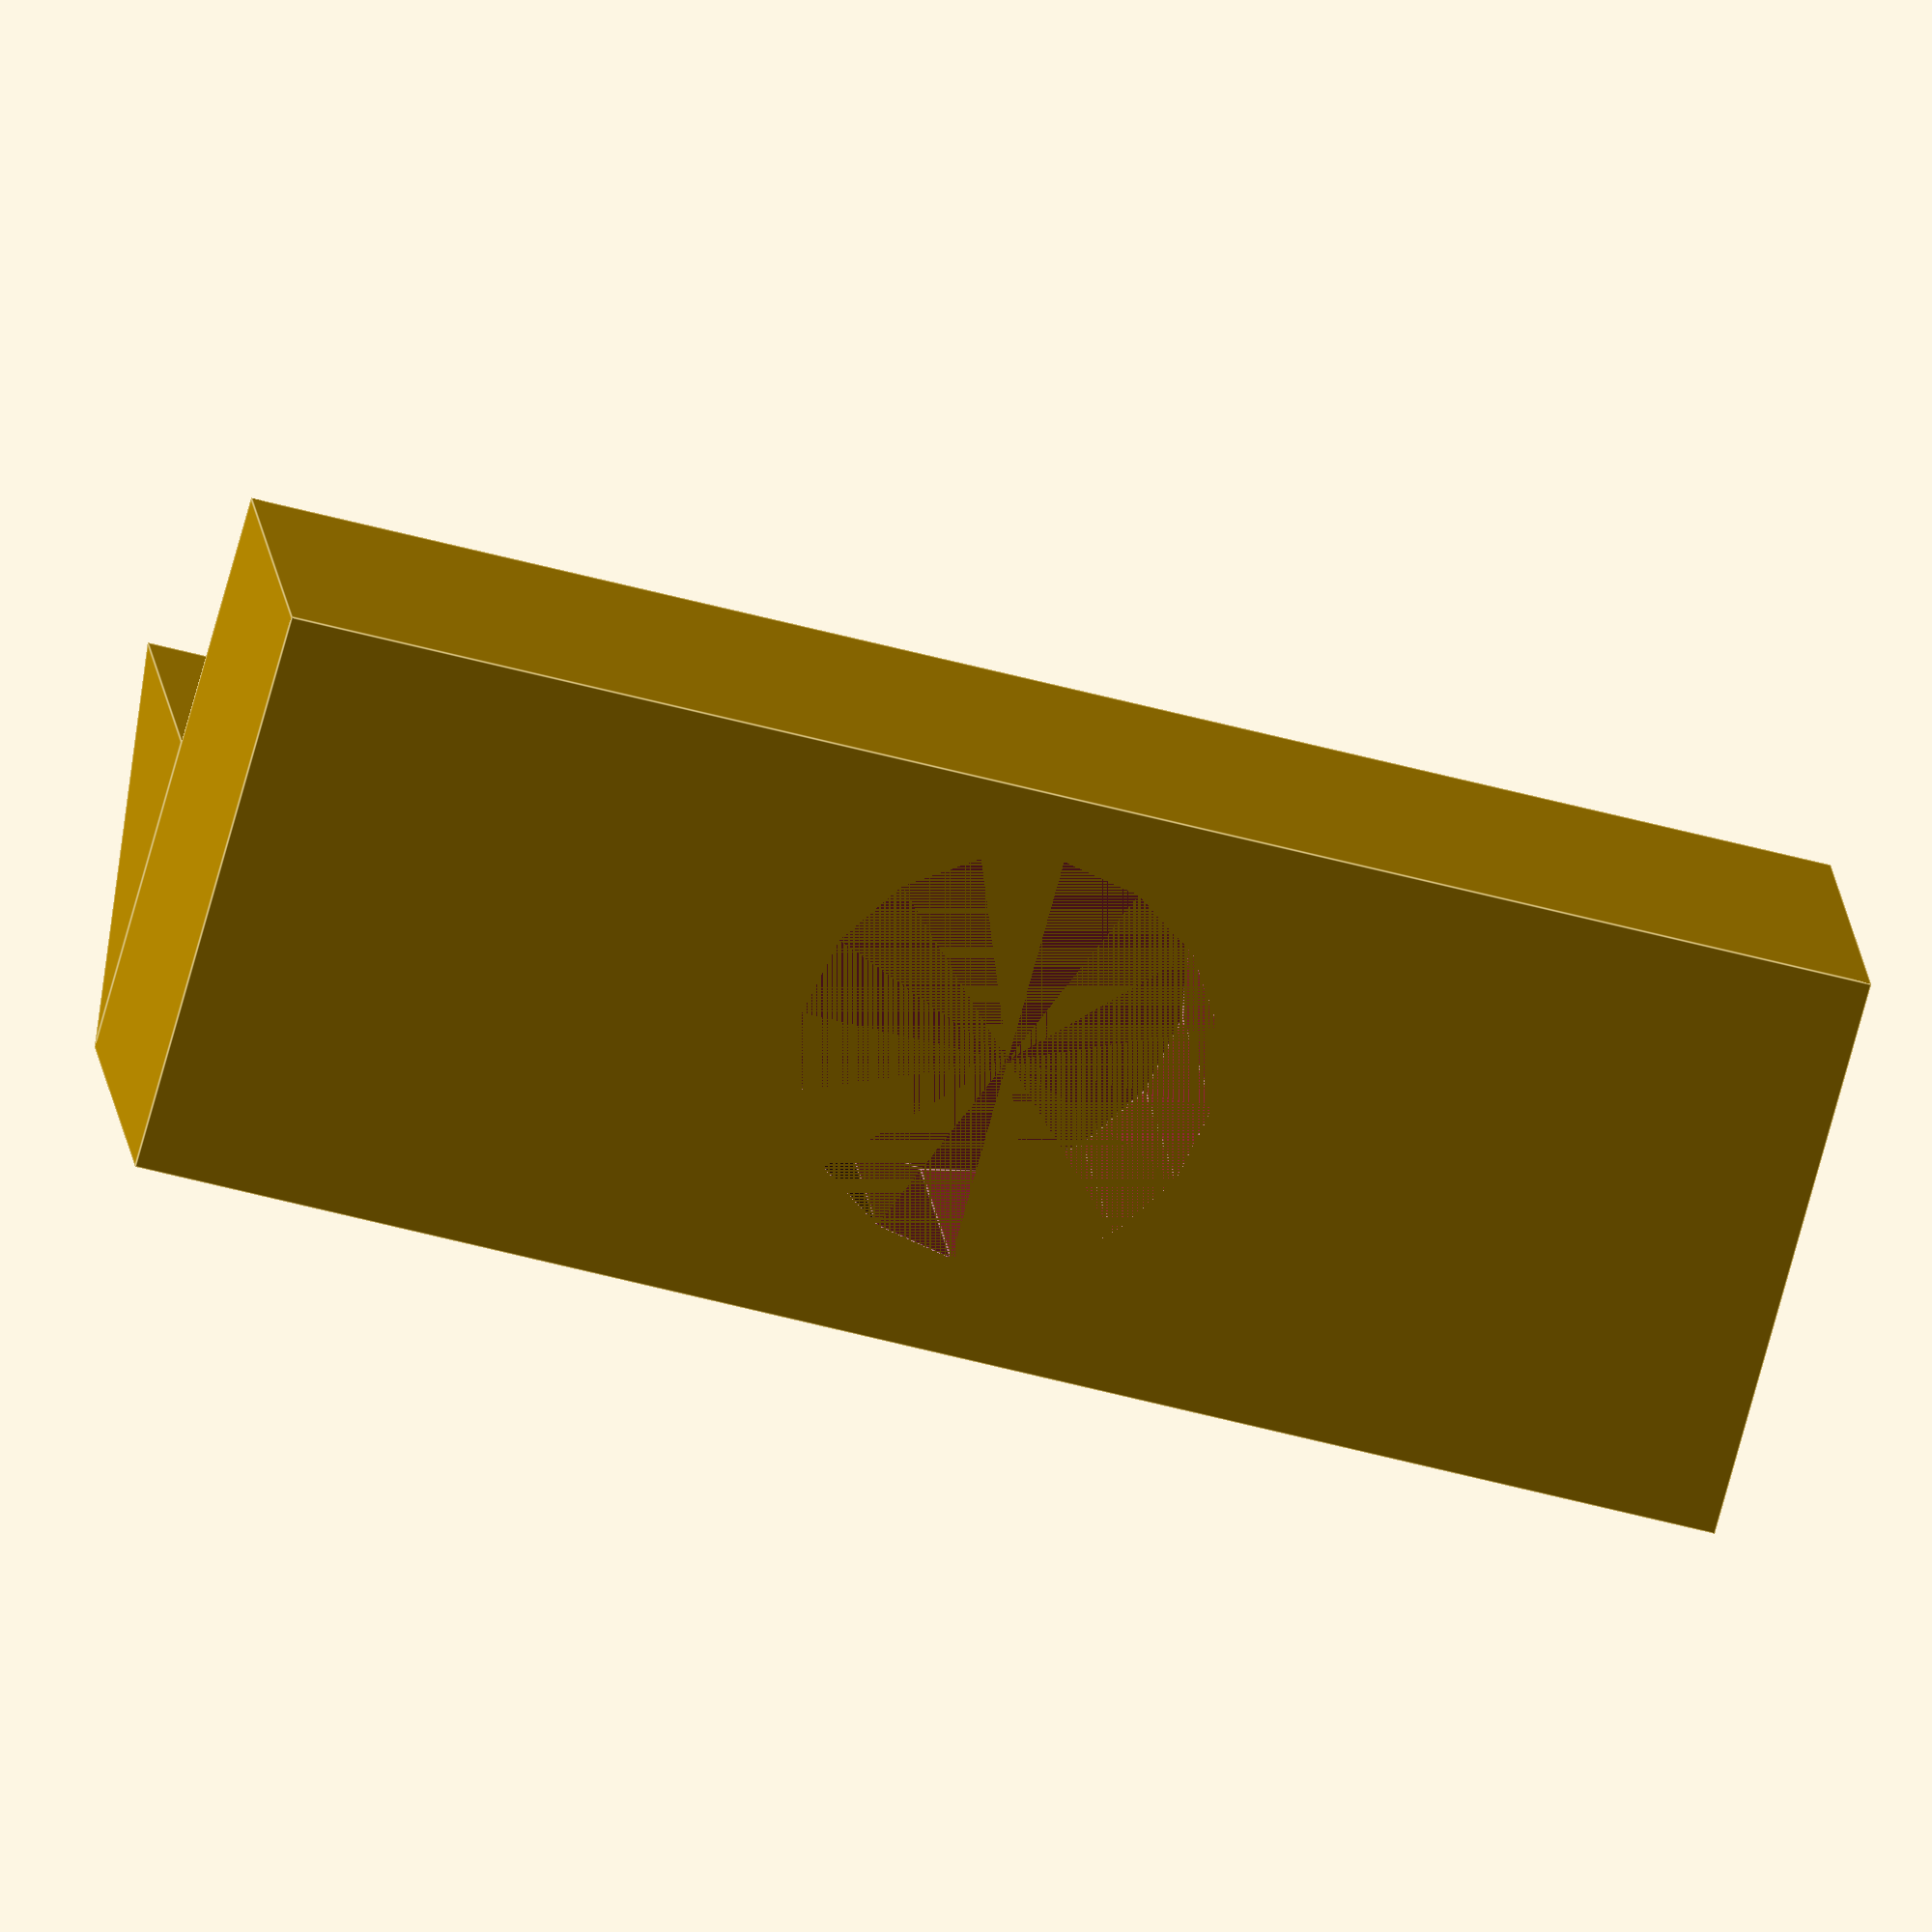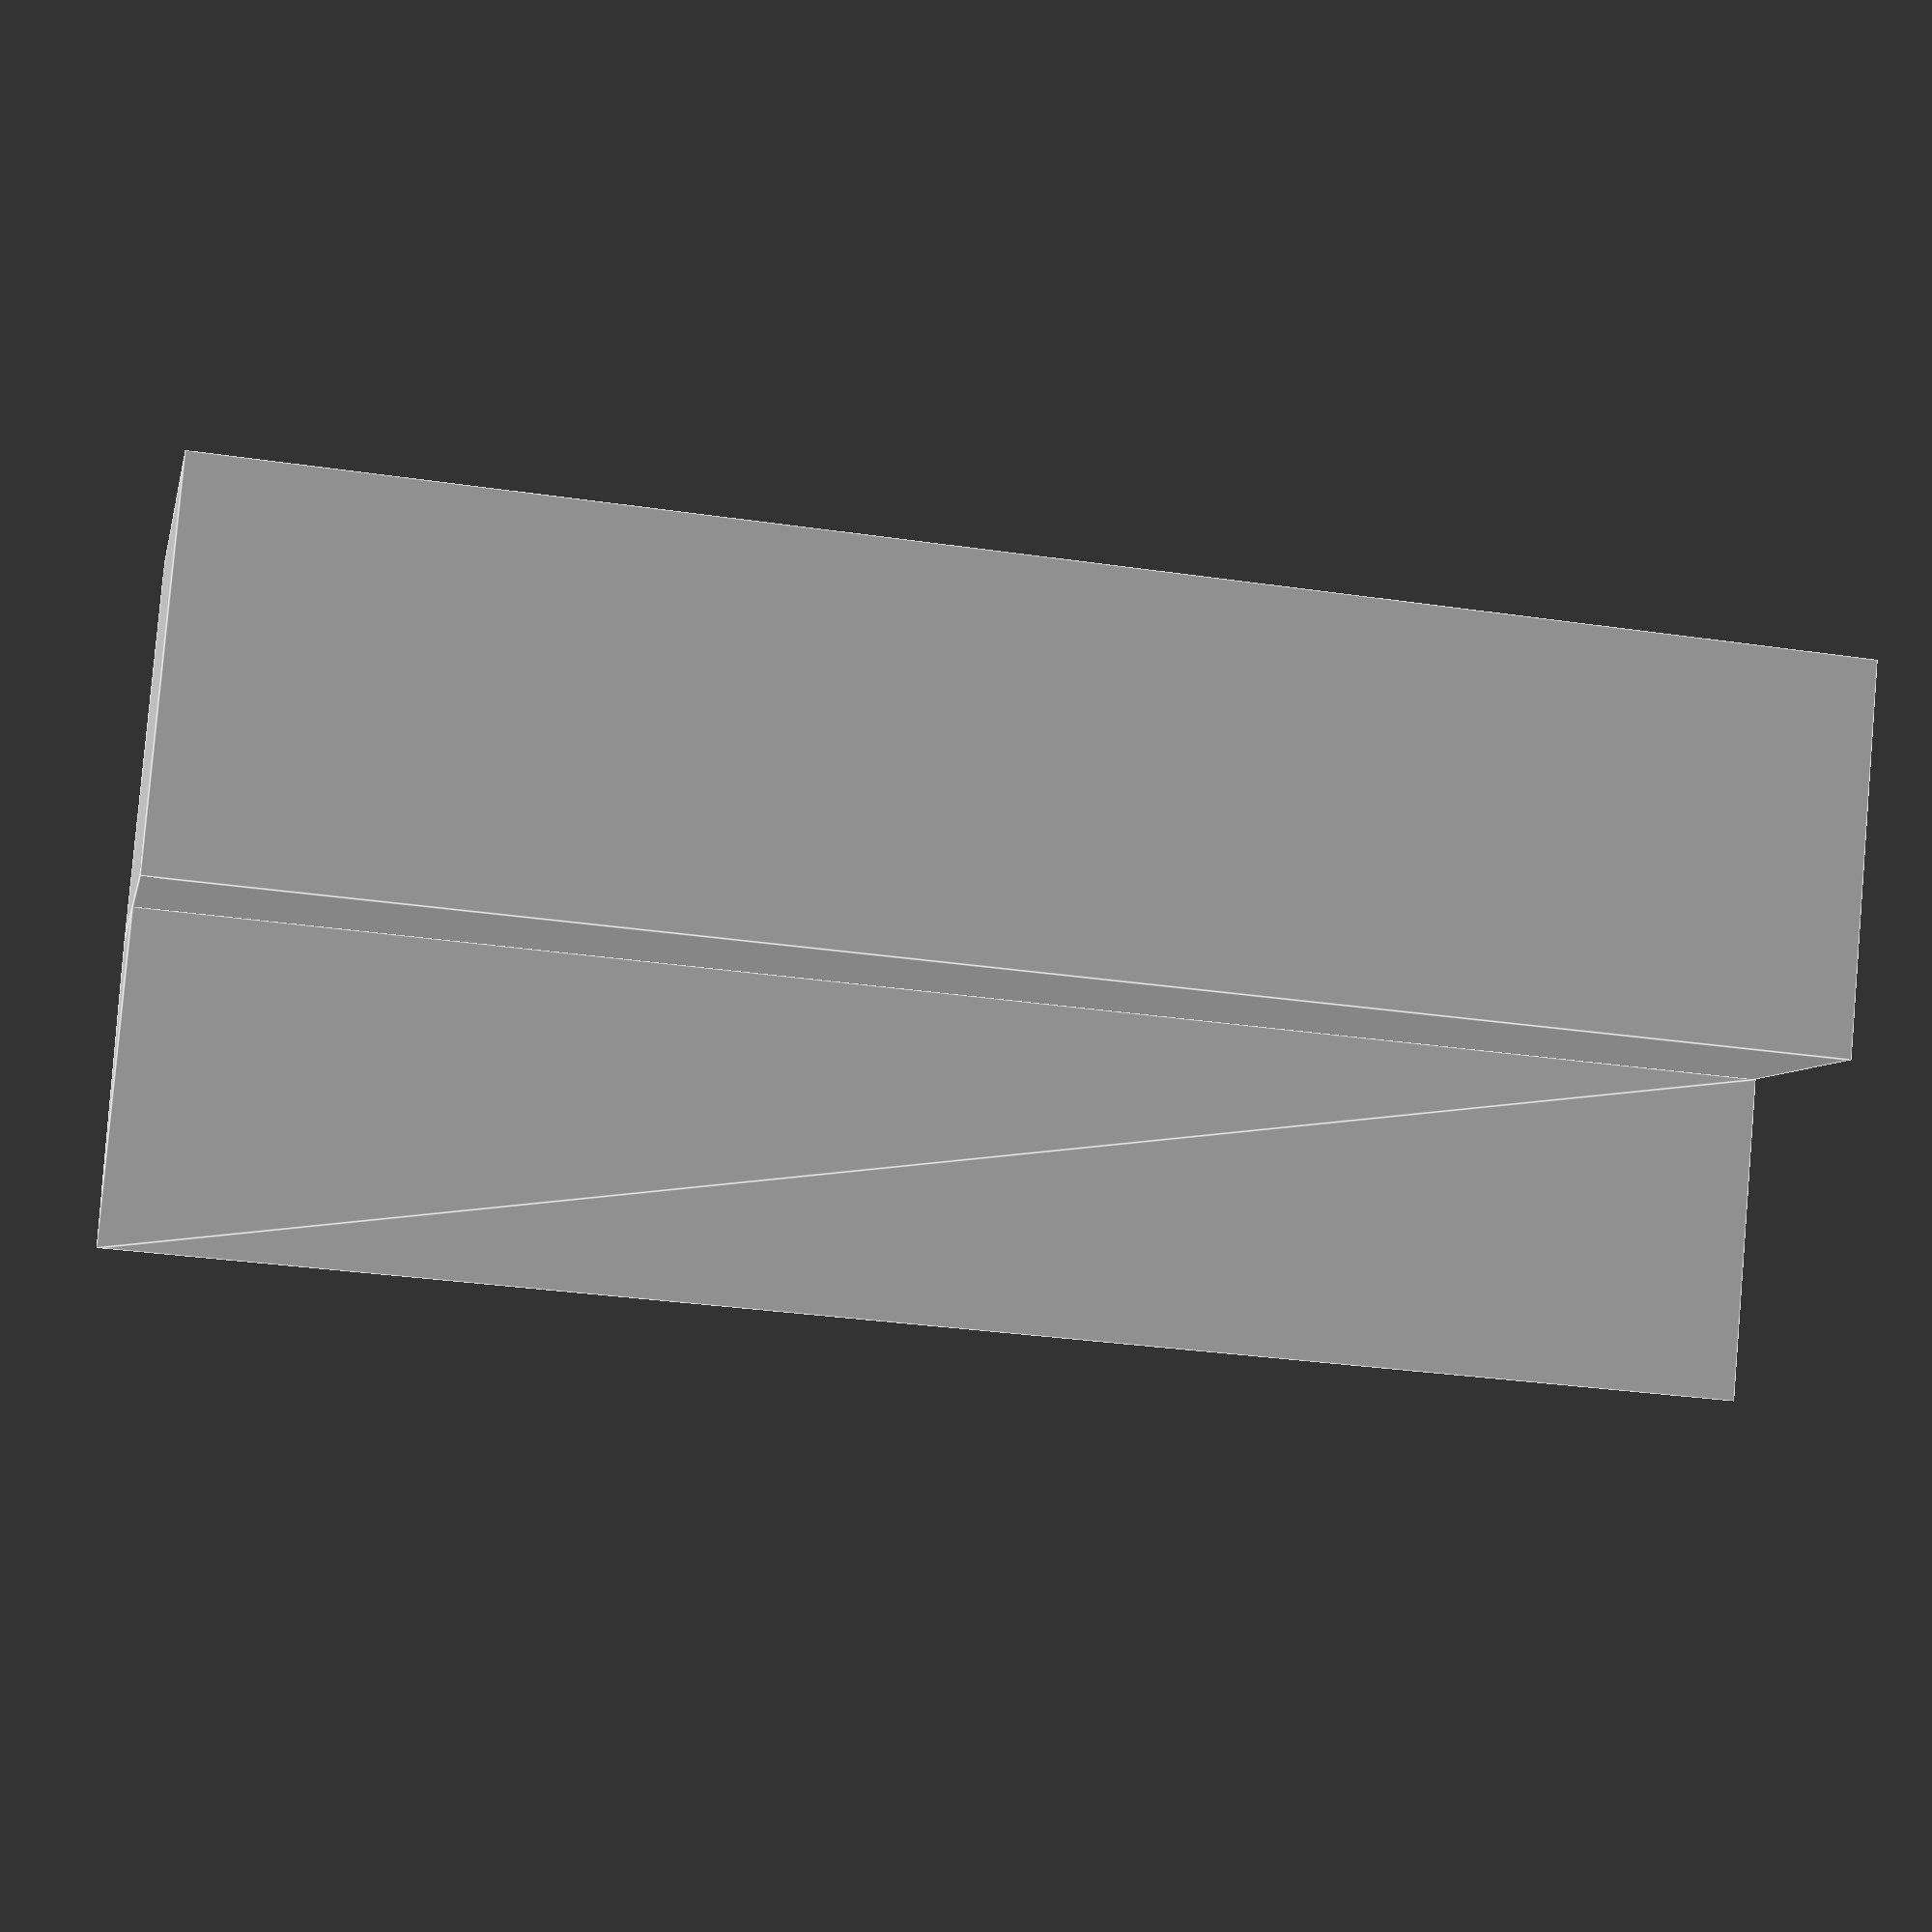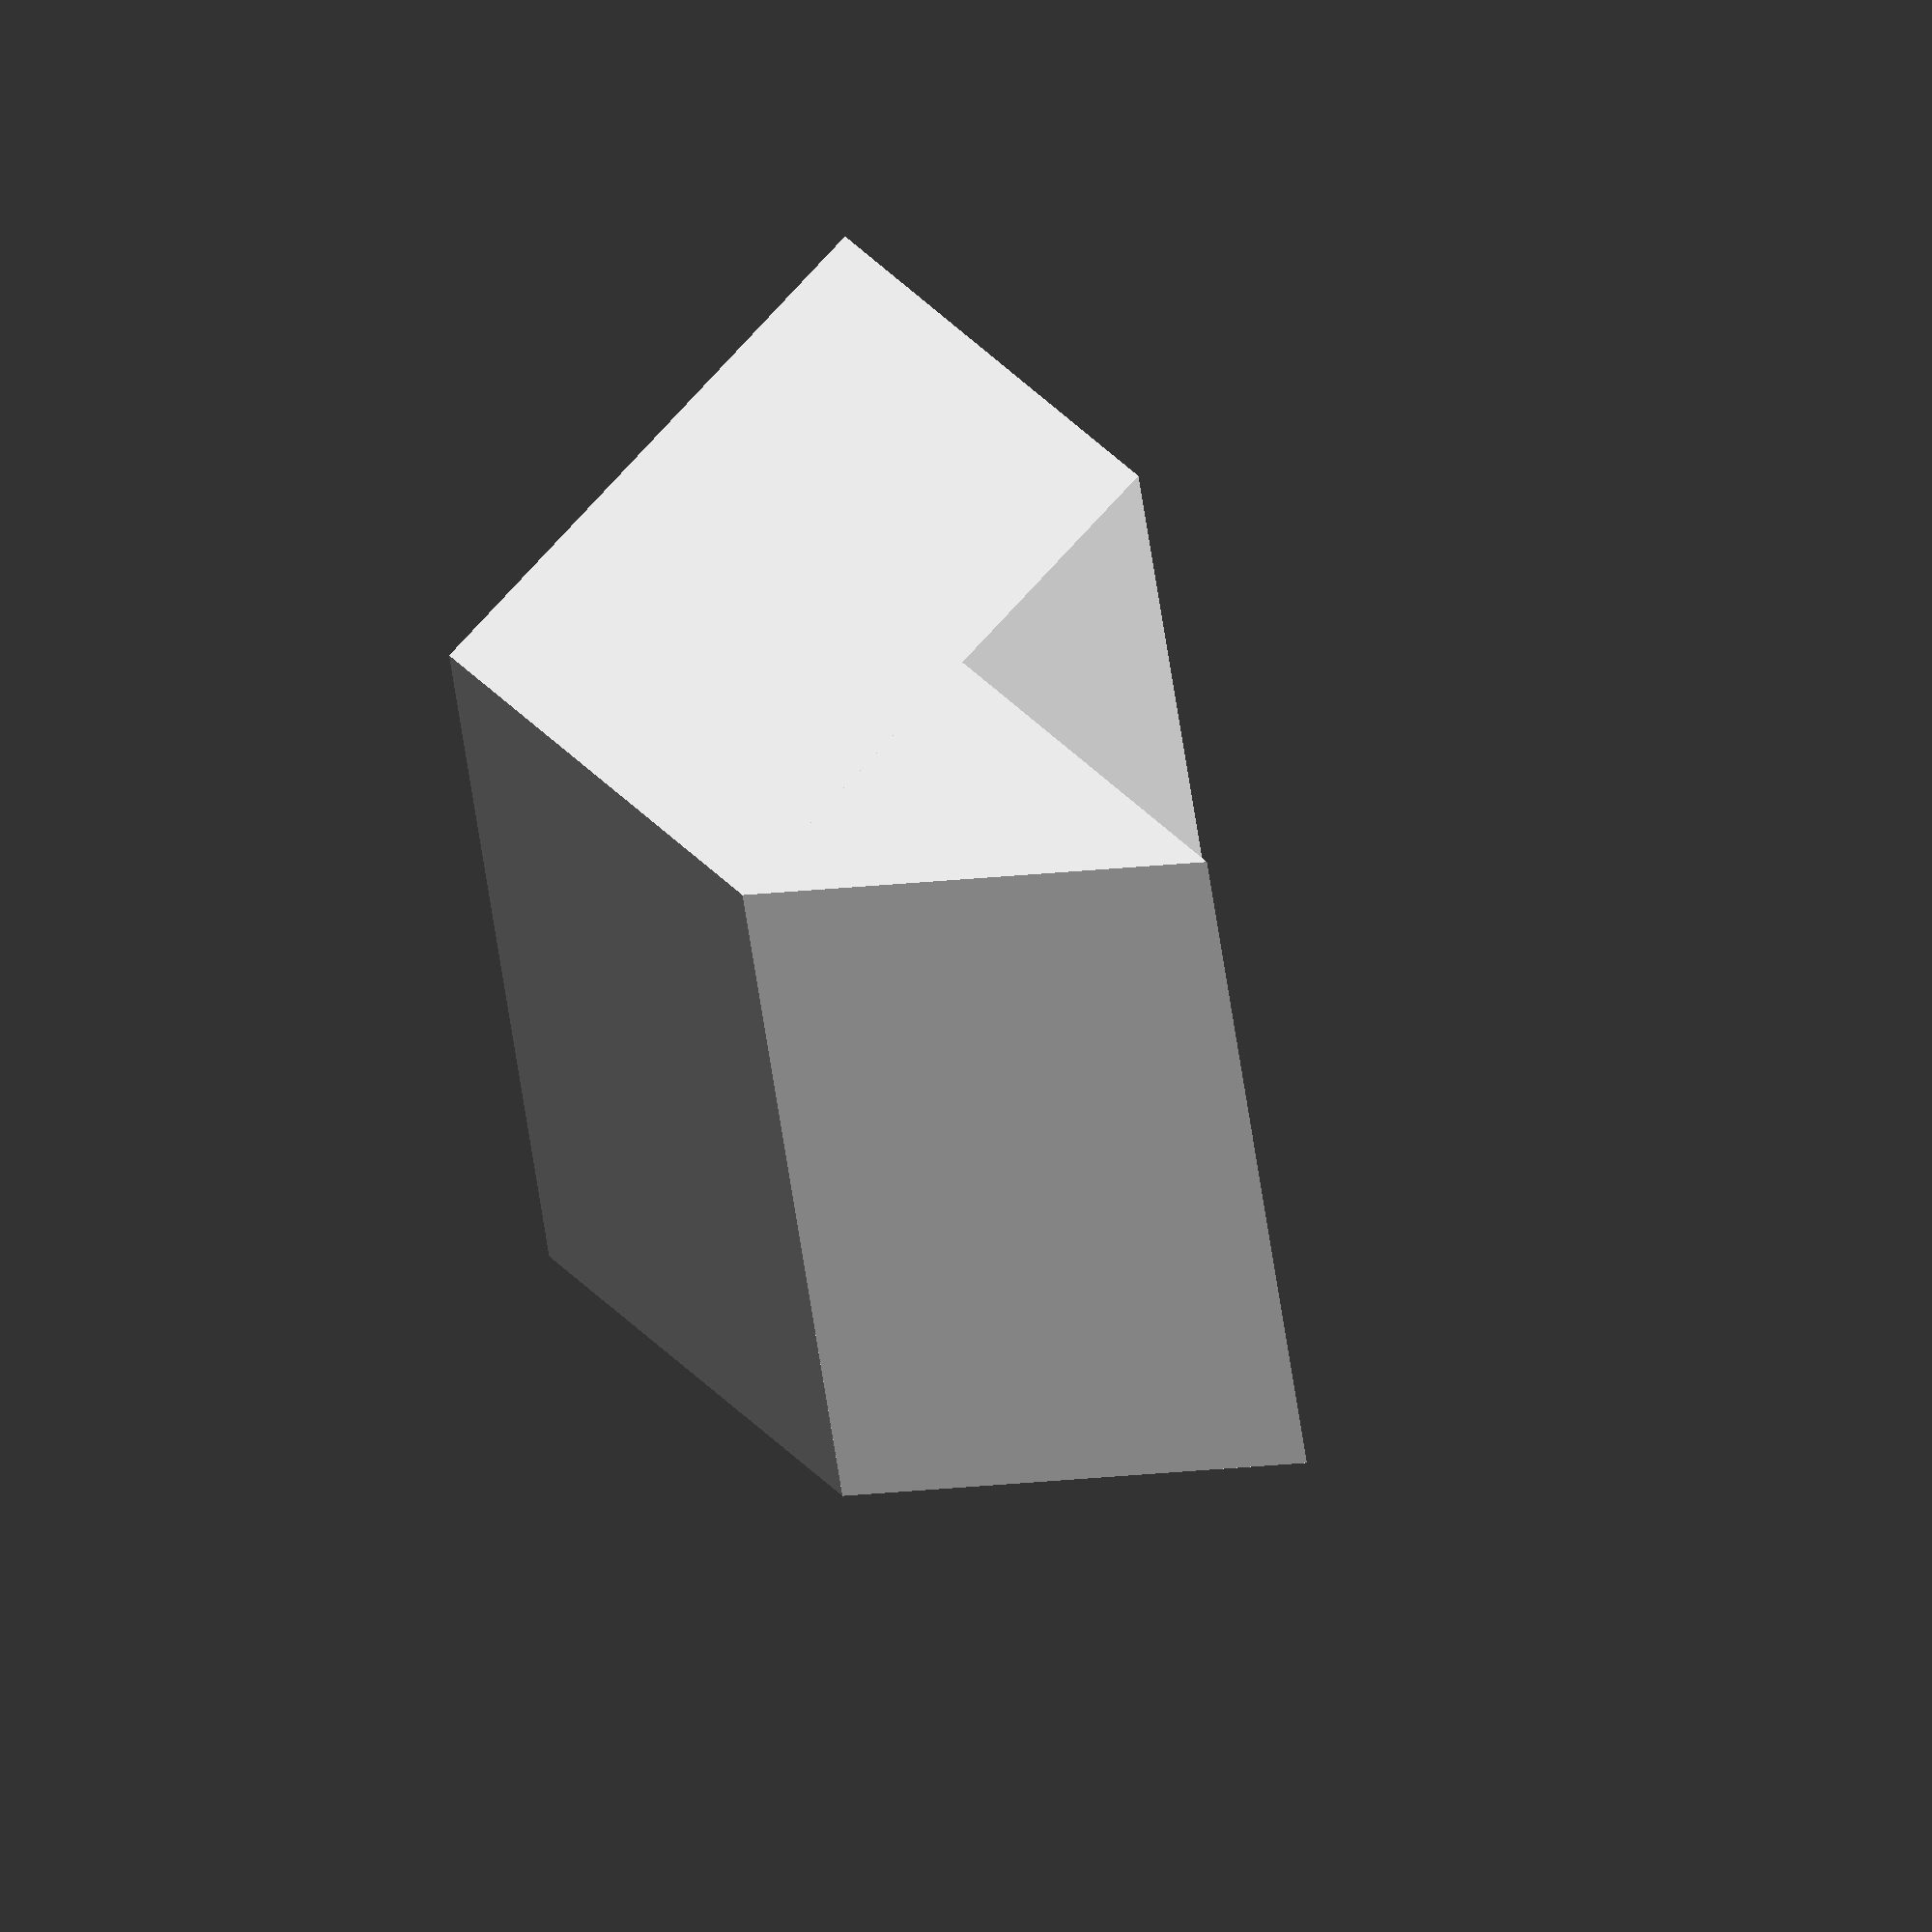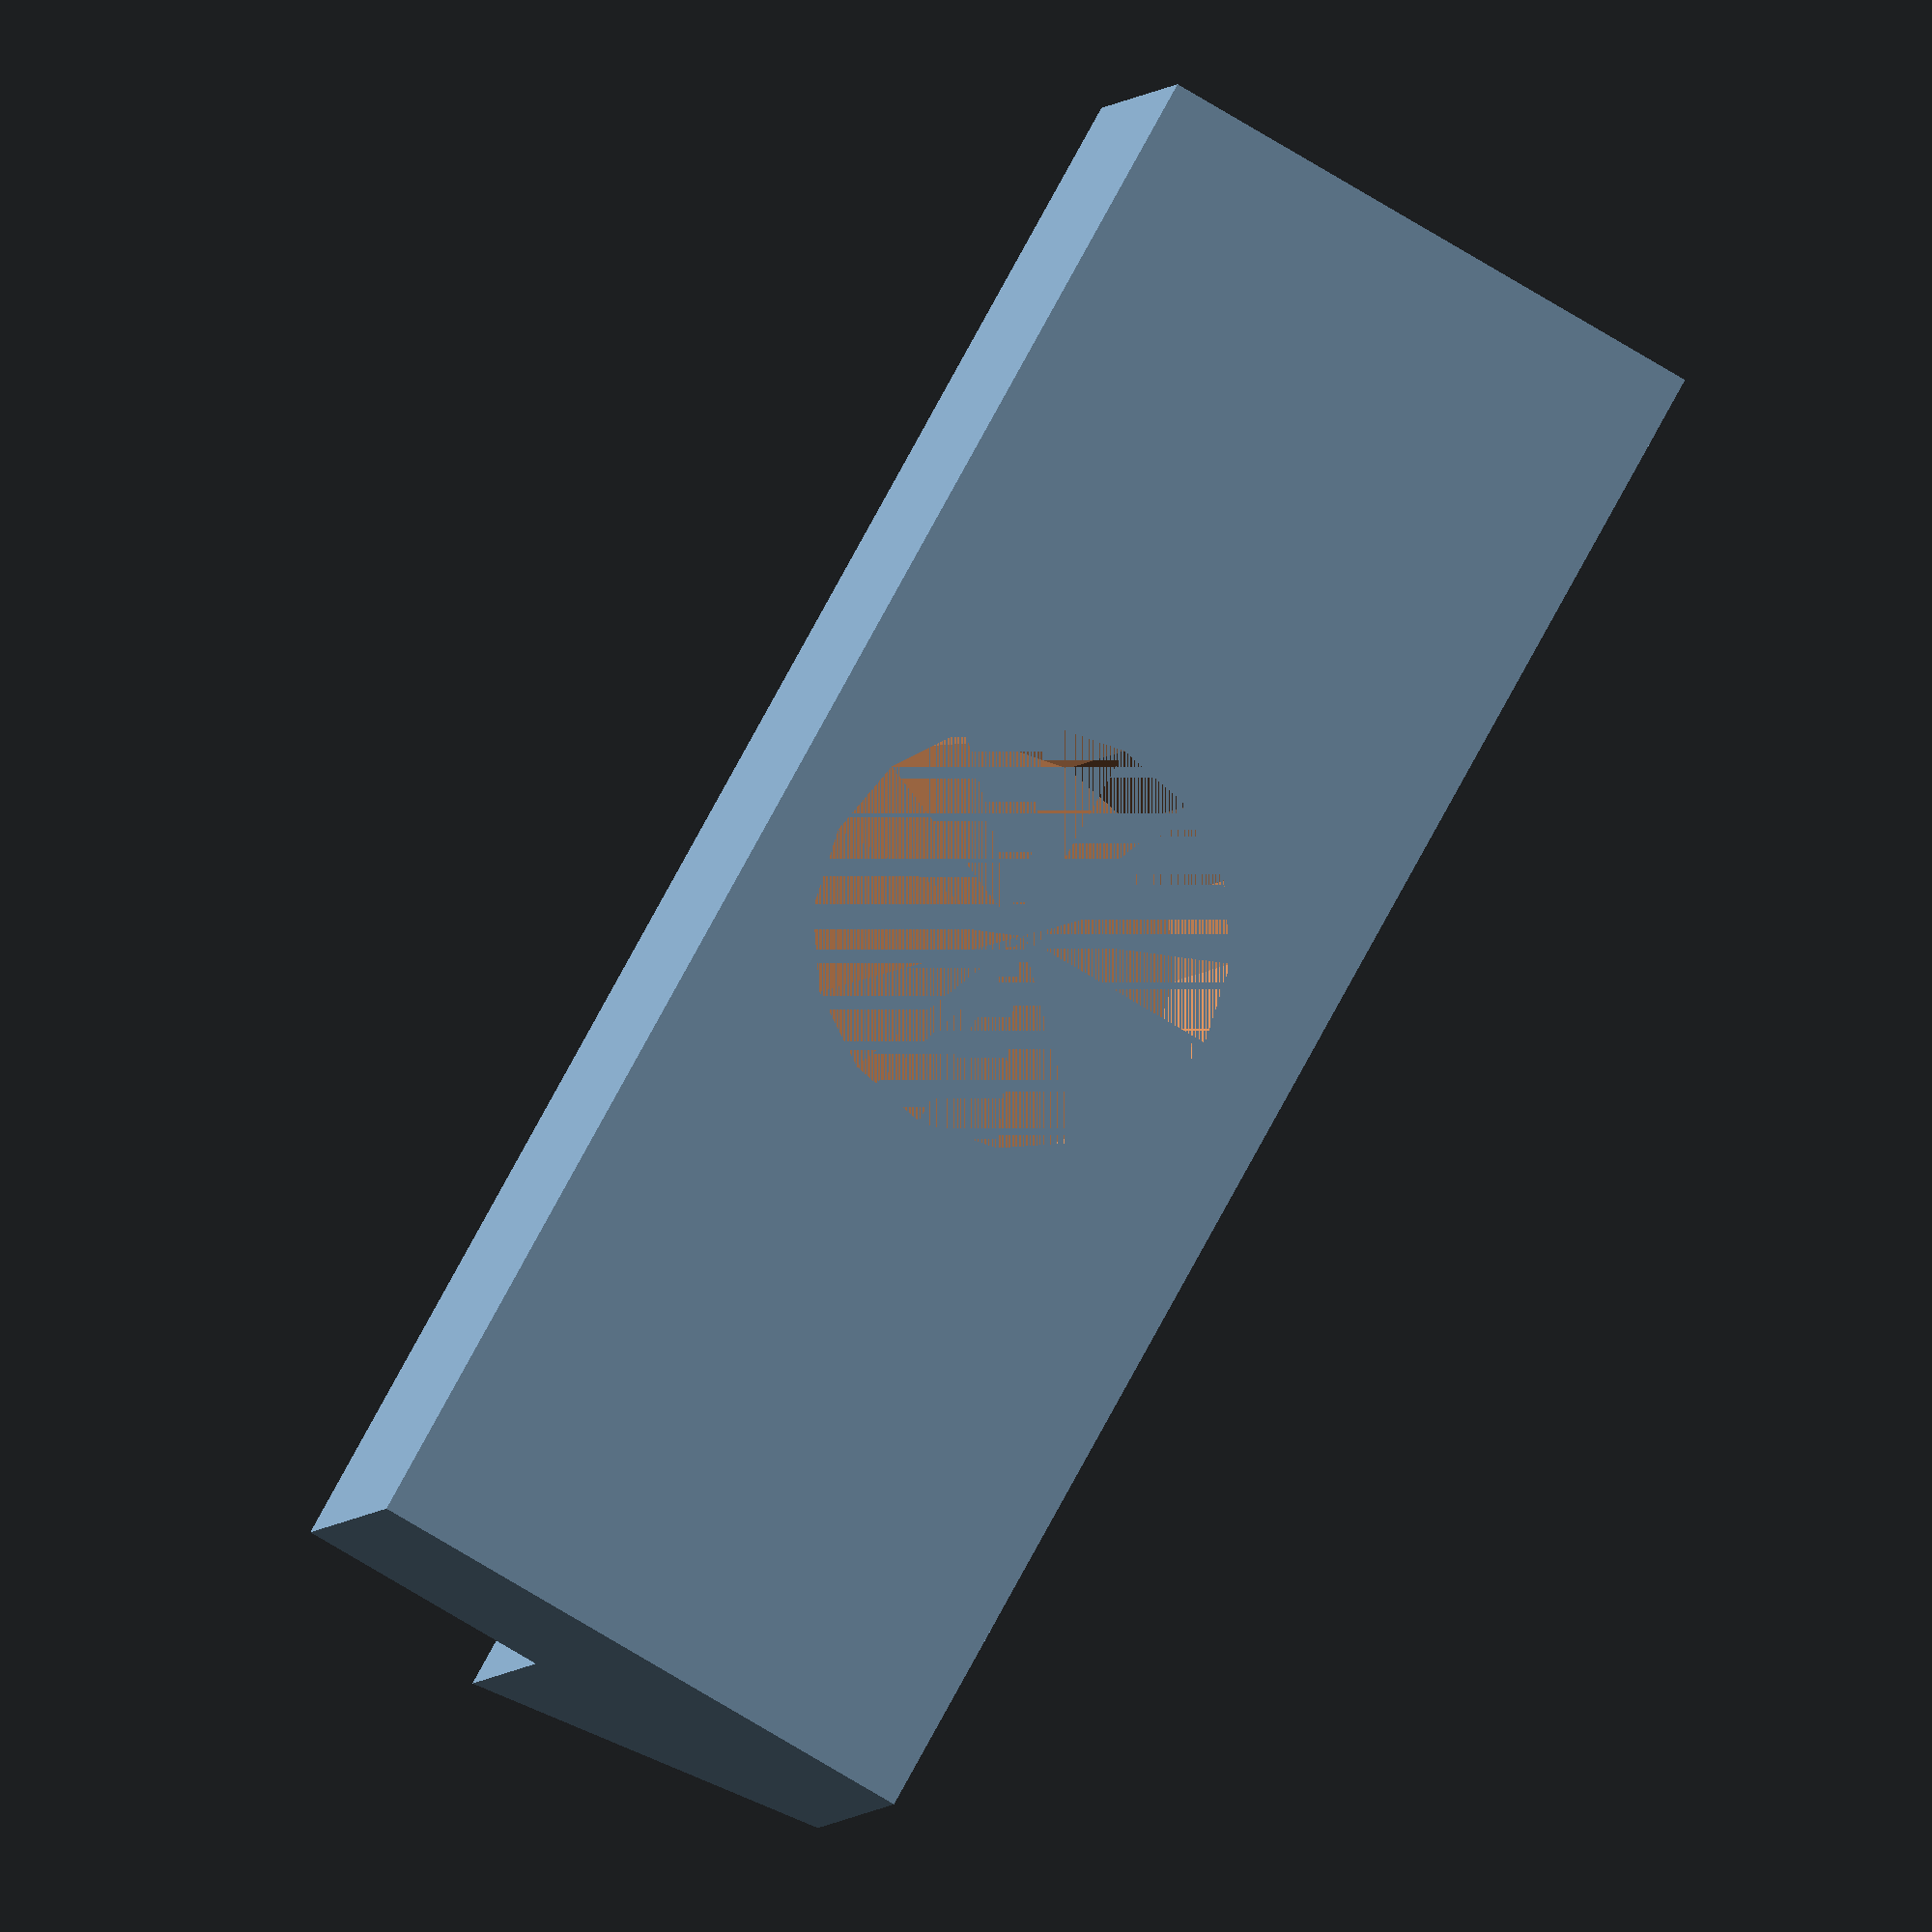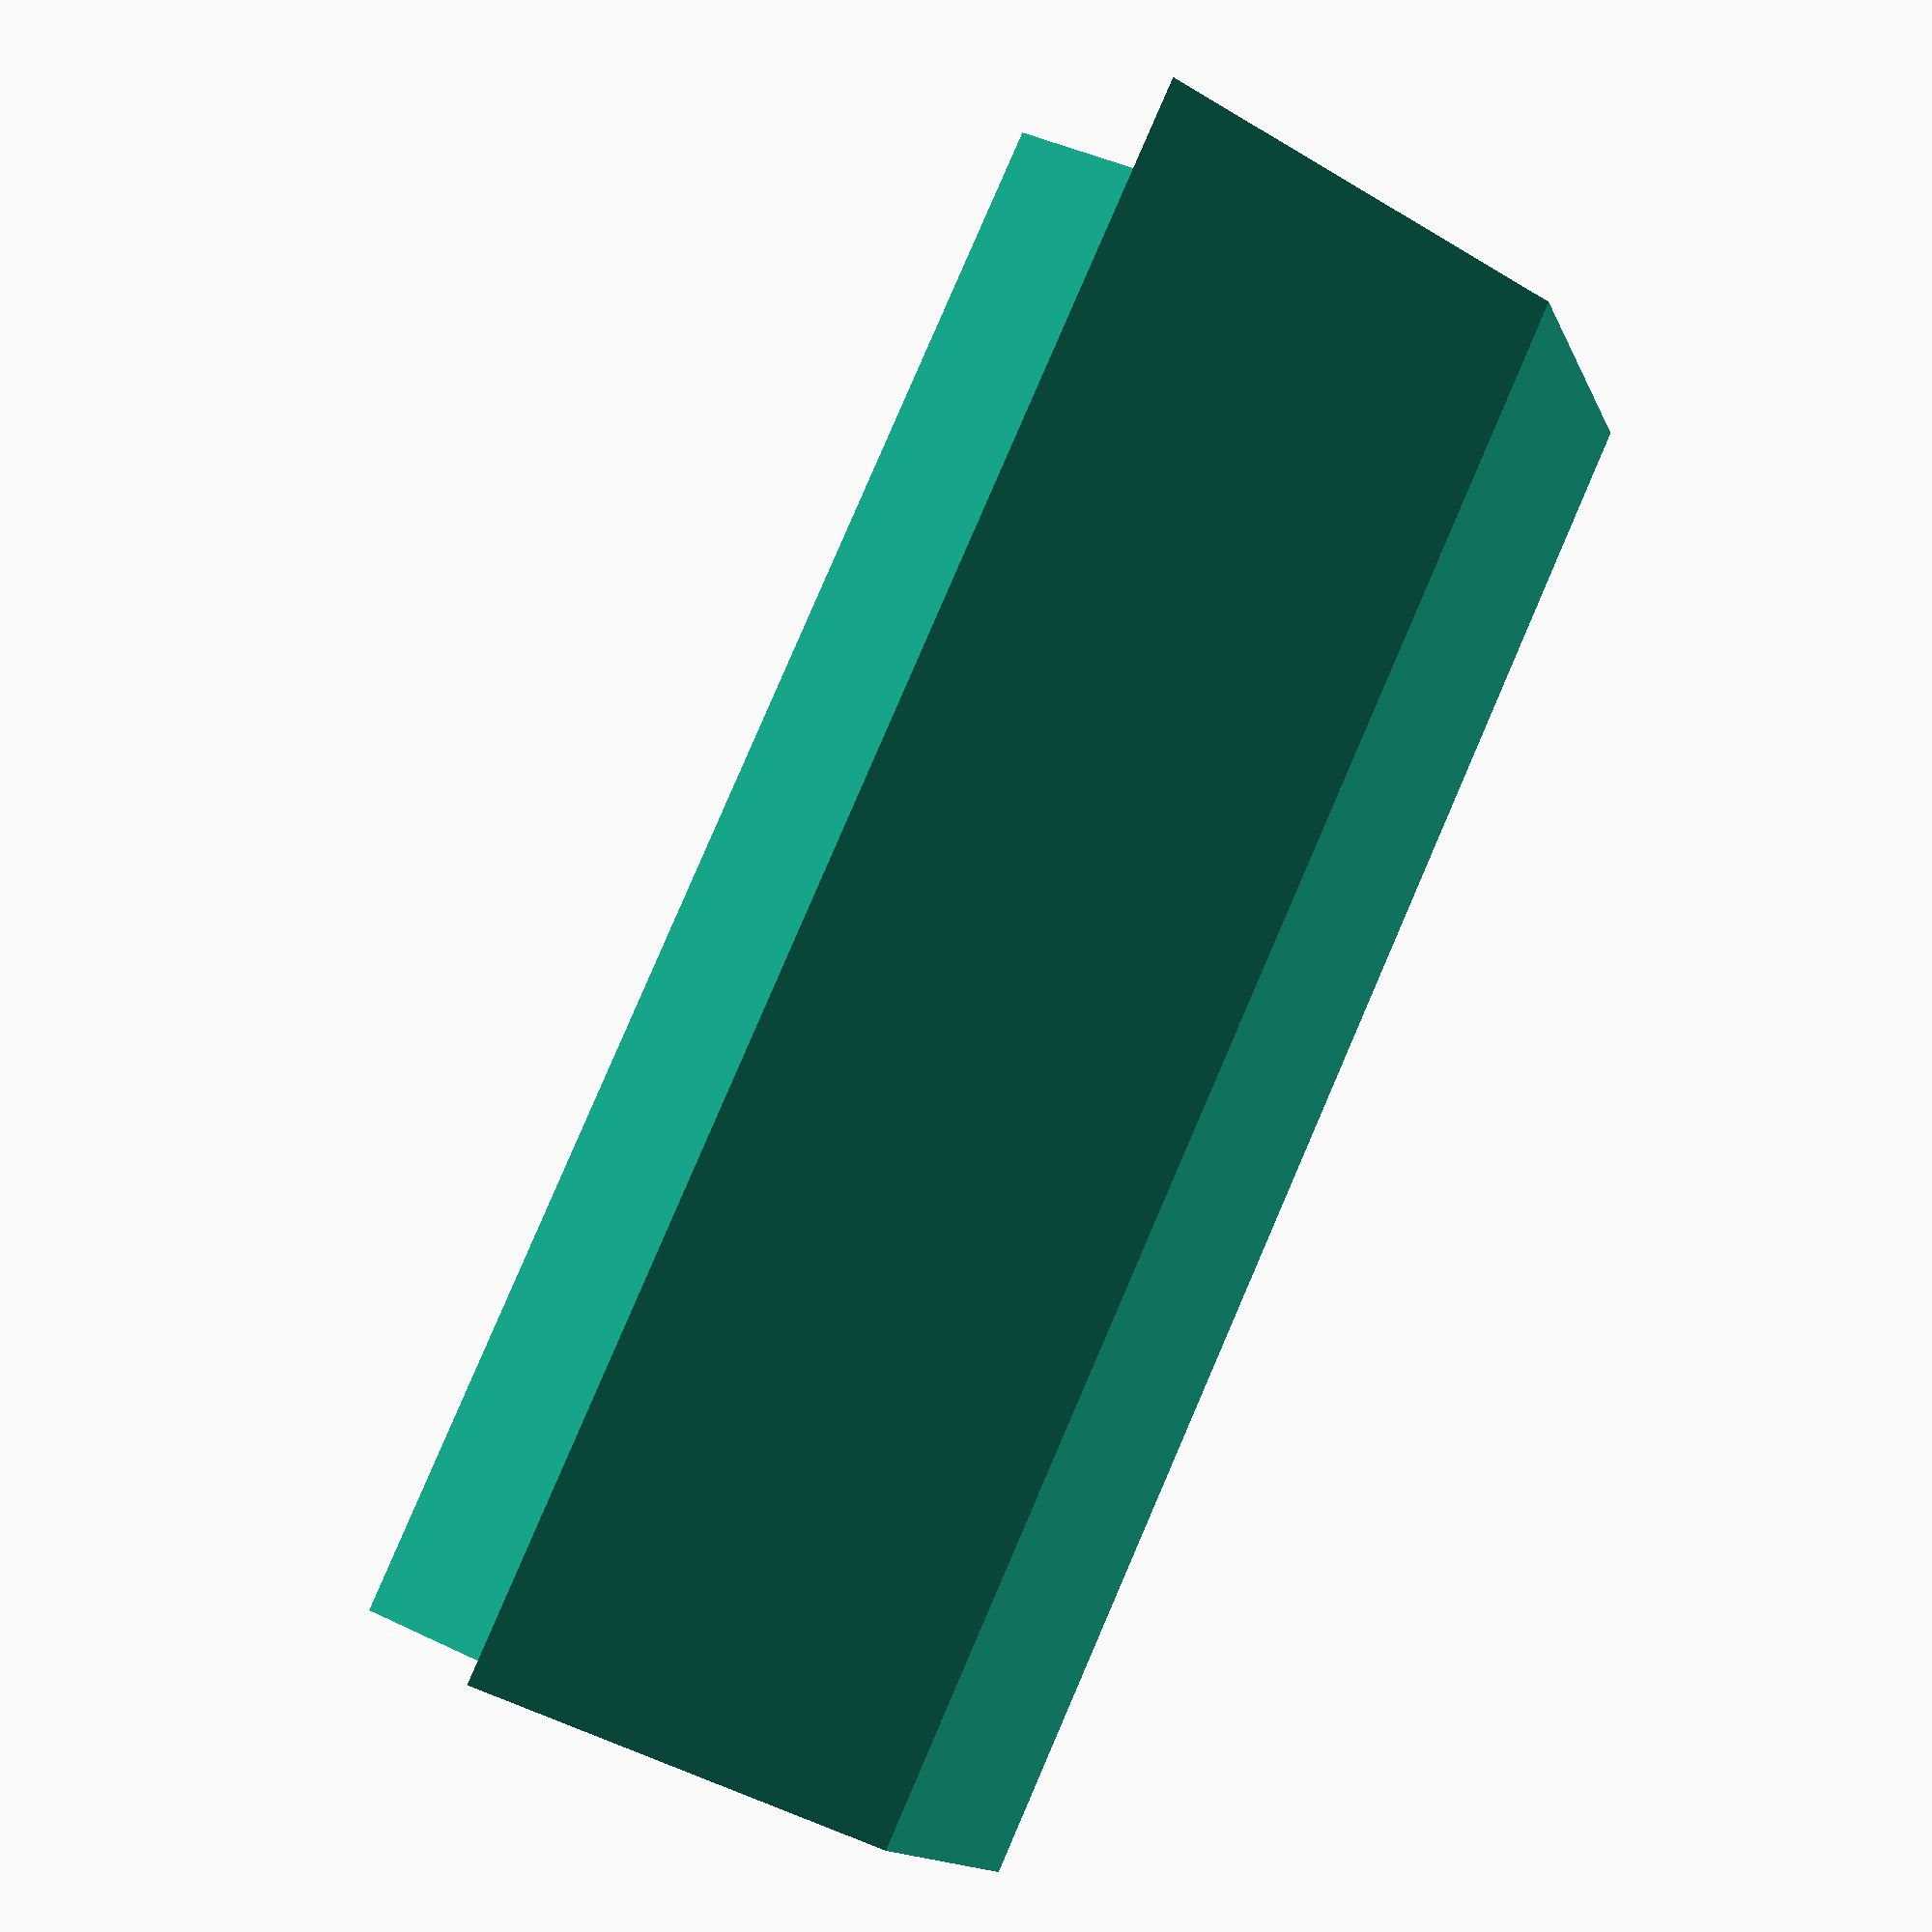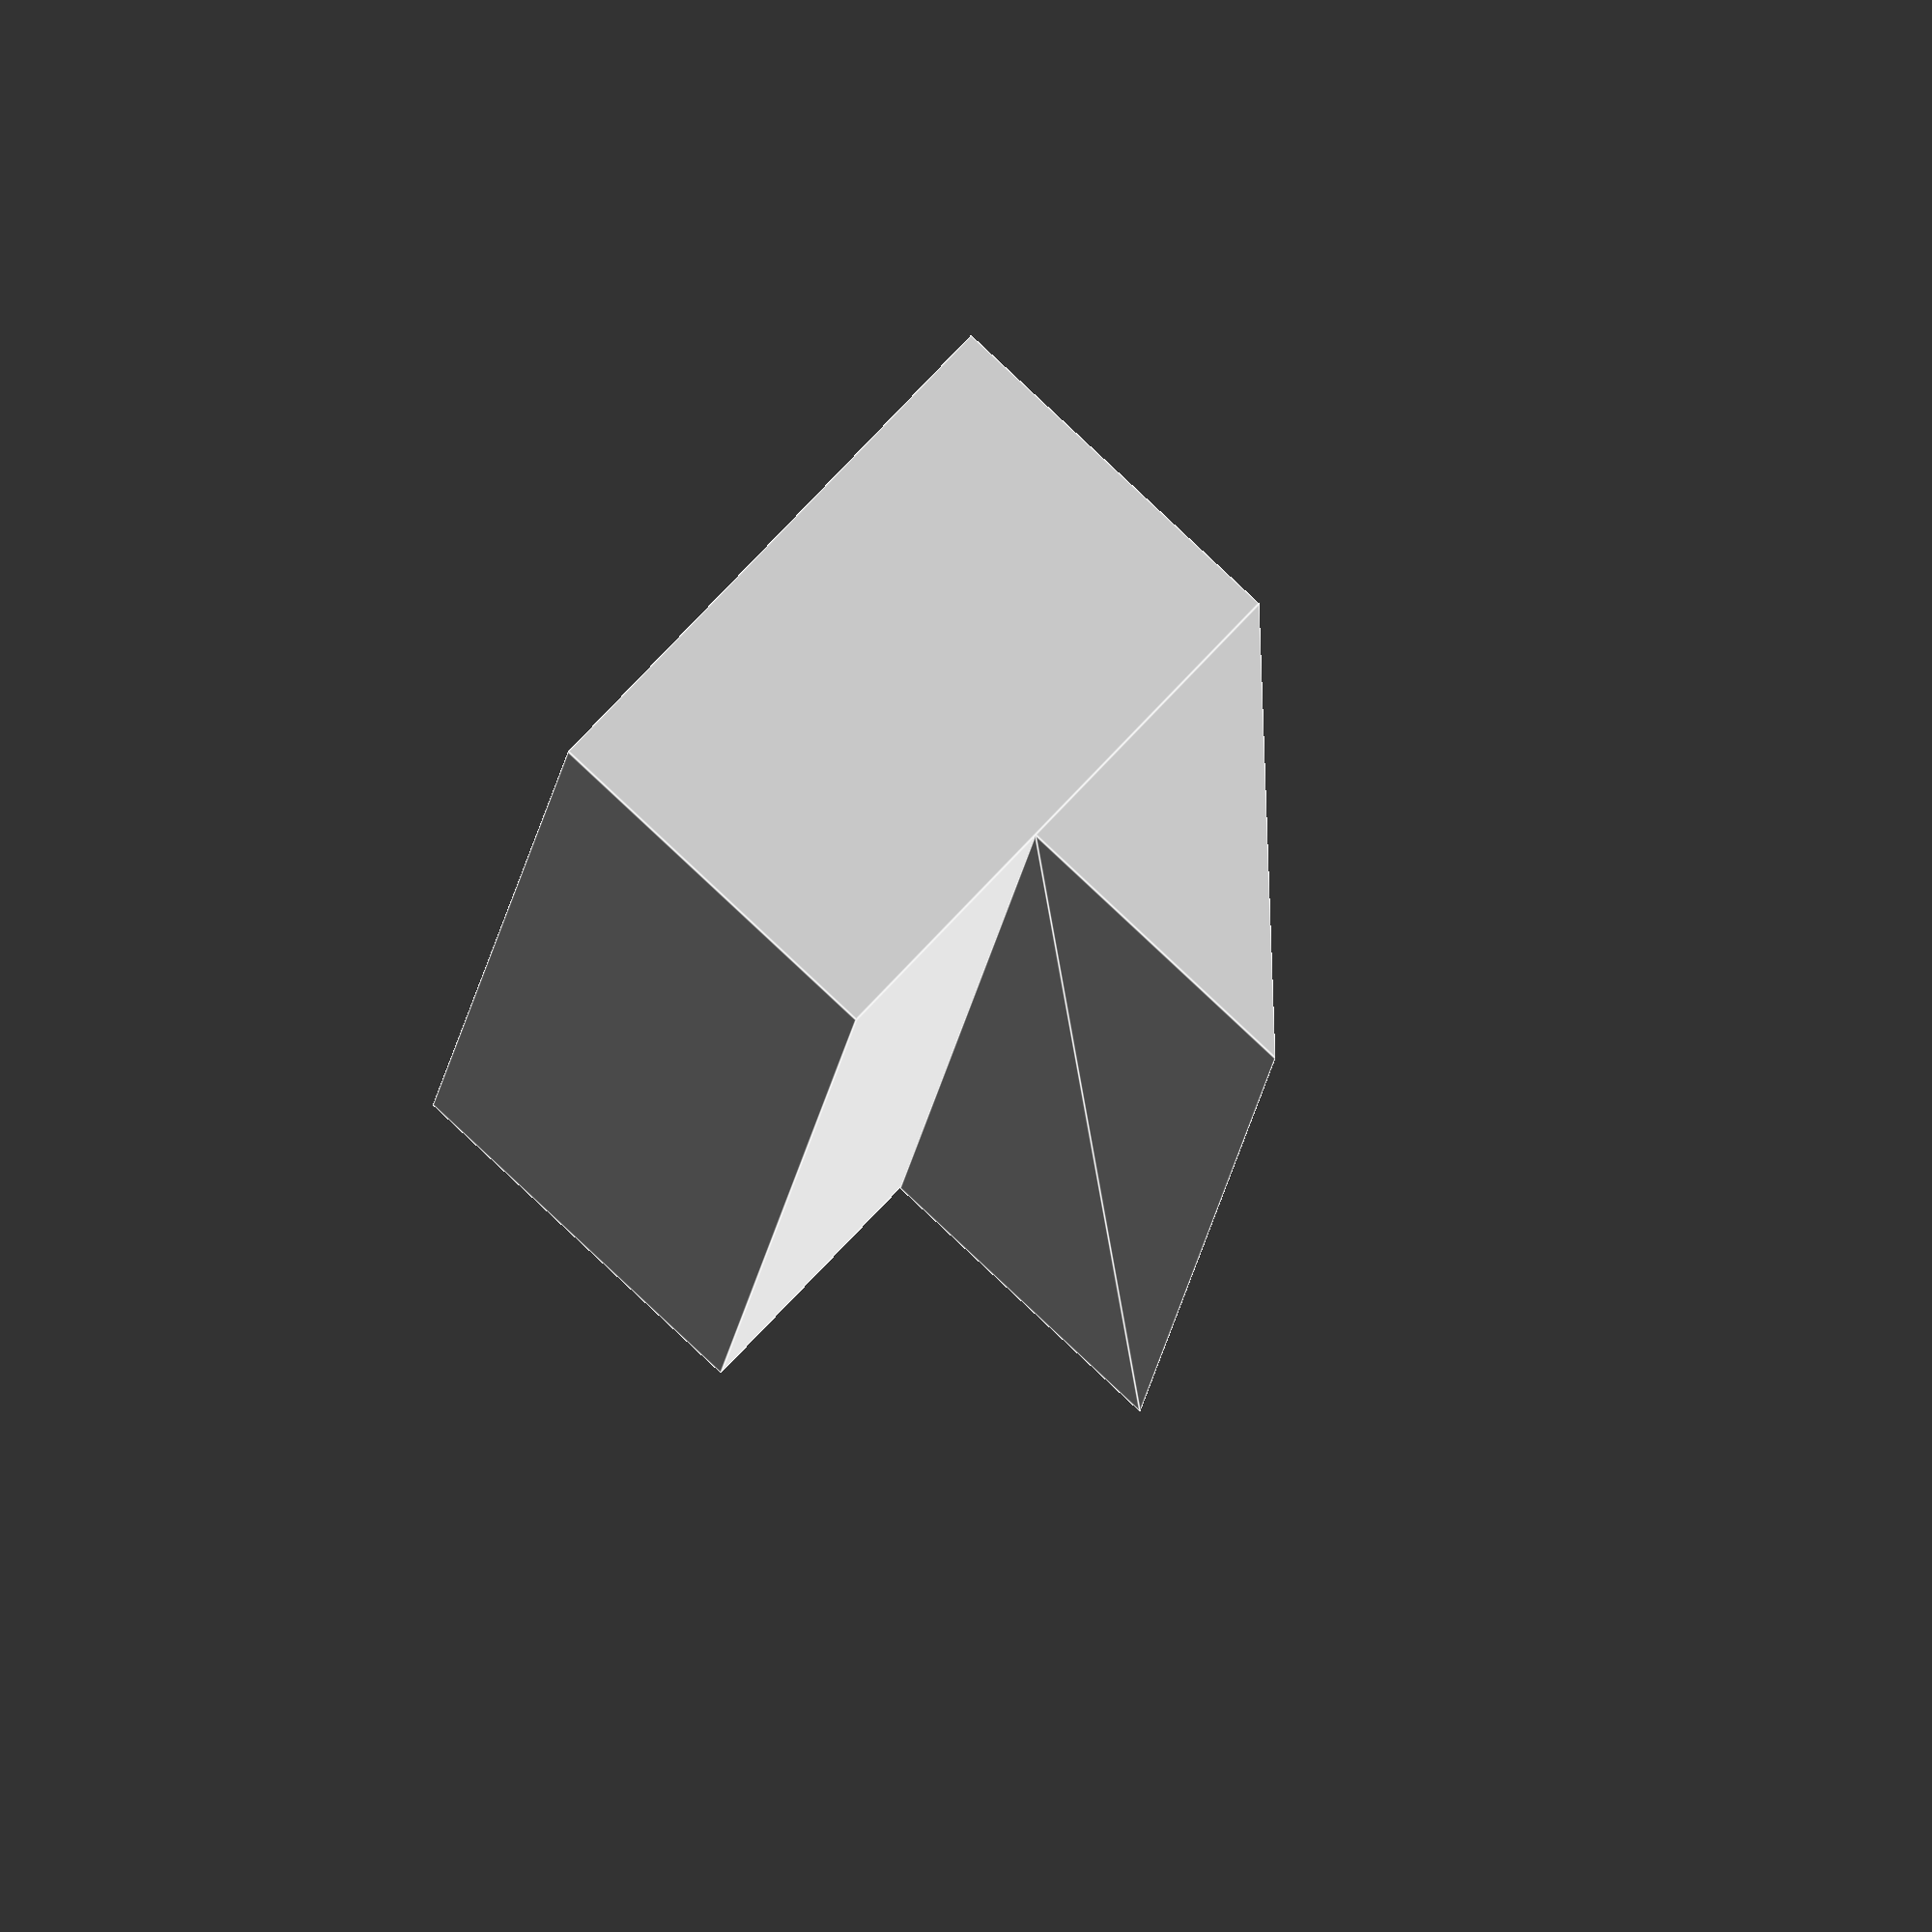
<openscad>
h = 5;
w = 25;
d = 5;
bt = 6;	//Base thickness
bd = 9; //Base depth
sr = 3.25;
sd = 1;
sl = 4.5; //Socket length

difference(){
	union(){
		translate([w/2,bd-d,bt]) rotate([0,-90,0]) linear_extrude(w) polygon([[0,0],[0,d],[h,0]]);
		translate([-w/2,0,0]) cube([w,bd,bt]);
	}
	translate([0,sd+sr,0]) cylinder(sl,sr,sr,$fn=16);
}

</openscad>
<views>
elev=162.3 azim=344.6 roll=5.9 proj=o view=edges
elev=276.5 azim=191.2 roll=4.9 proj=p view=edges
elev=295.3 azim=264.8 roll=312.1 proj=o view=solid
elev=183.5 azim=60.7 roll=11.1 proj=o view=wireframe
elev=193.6 azim=294.4 roll=163.8 proj=p view=solid
elev=277.4 azim=96.9 roll=313.2 proj=o view=edges
</views>
